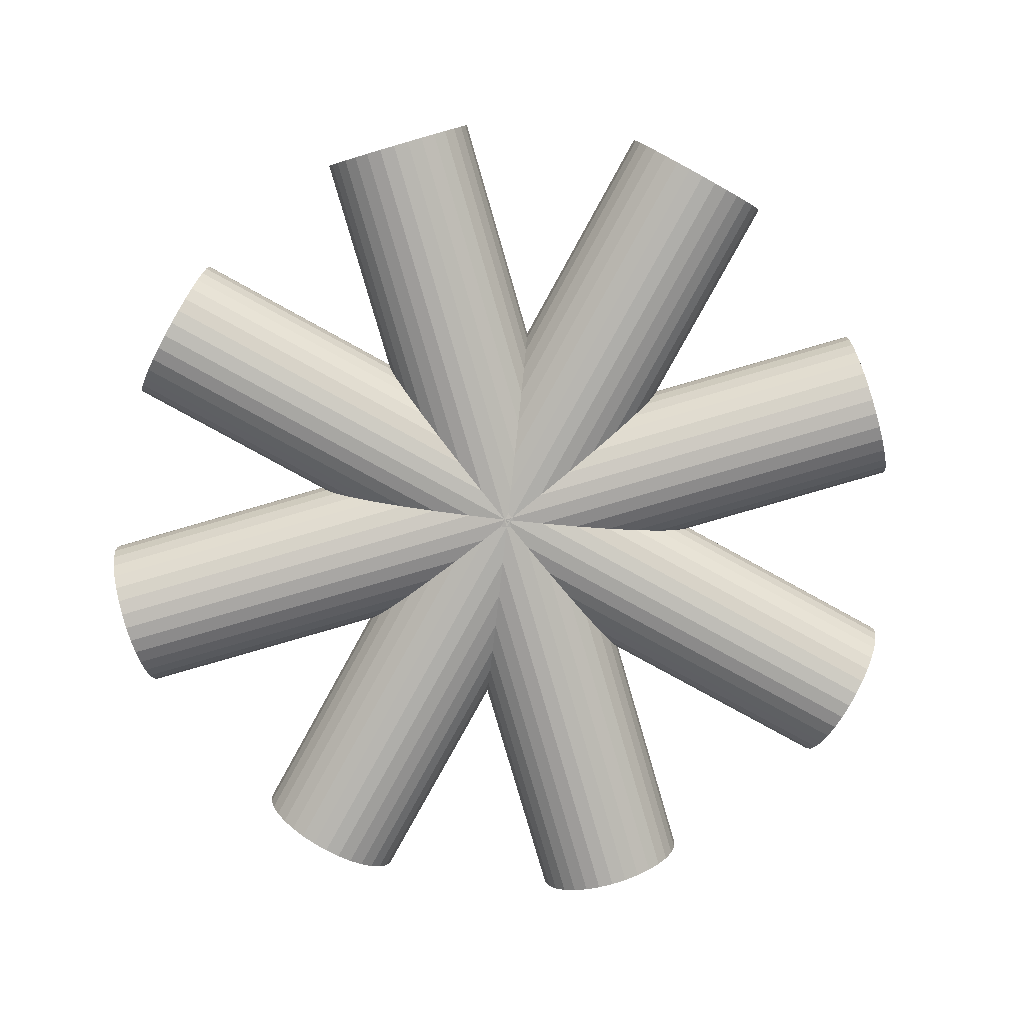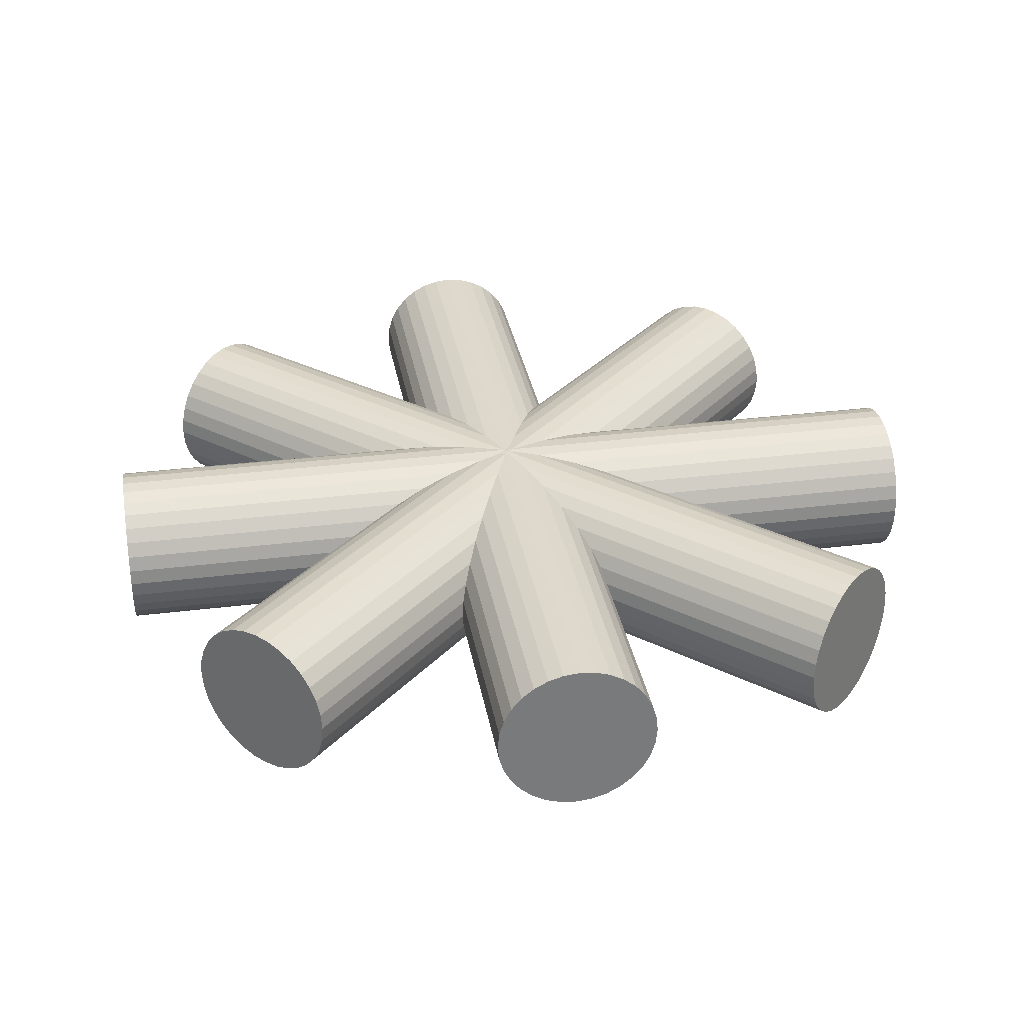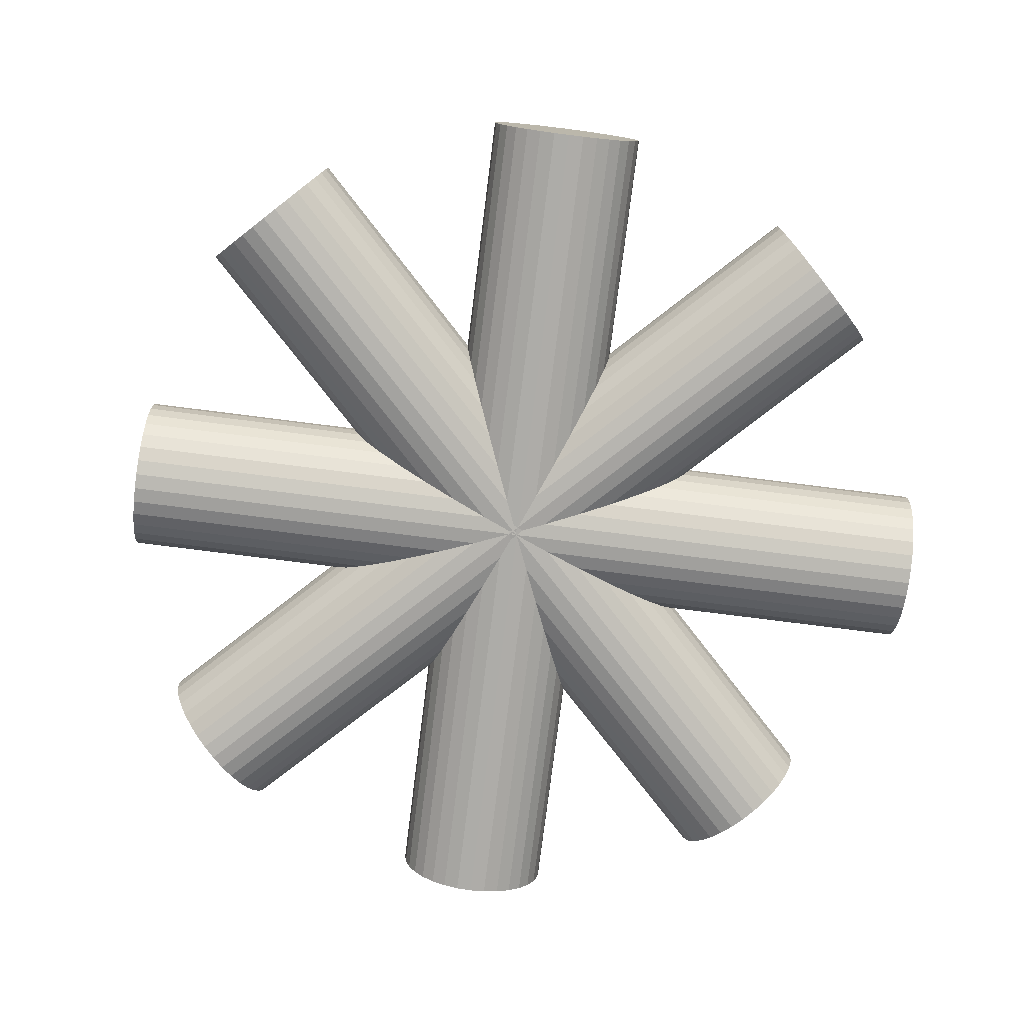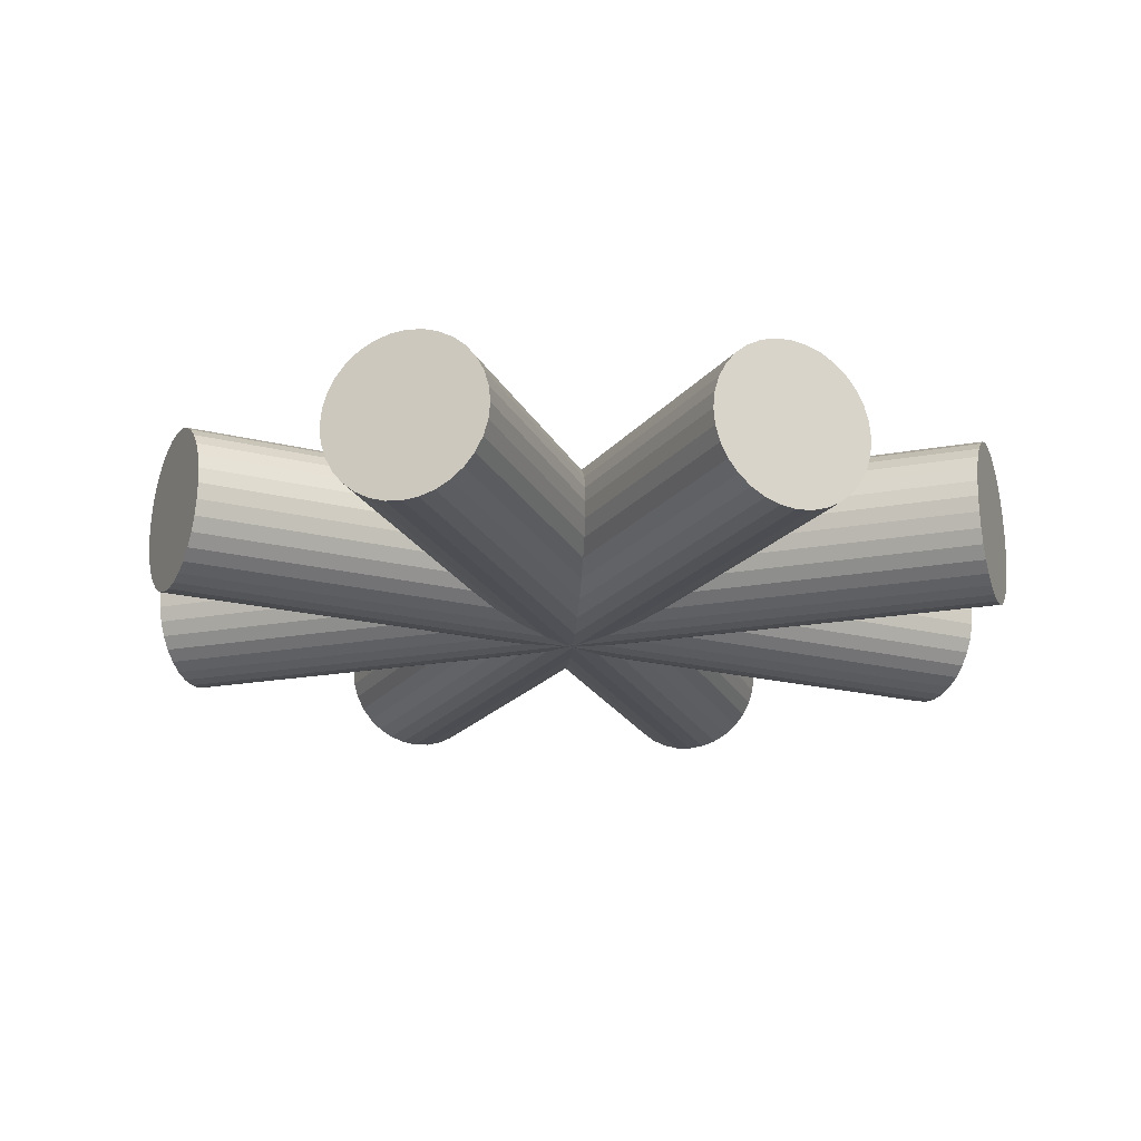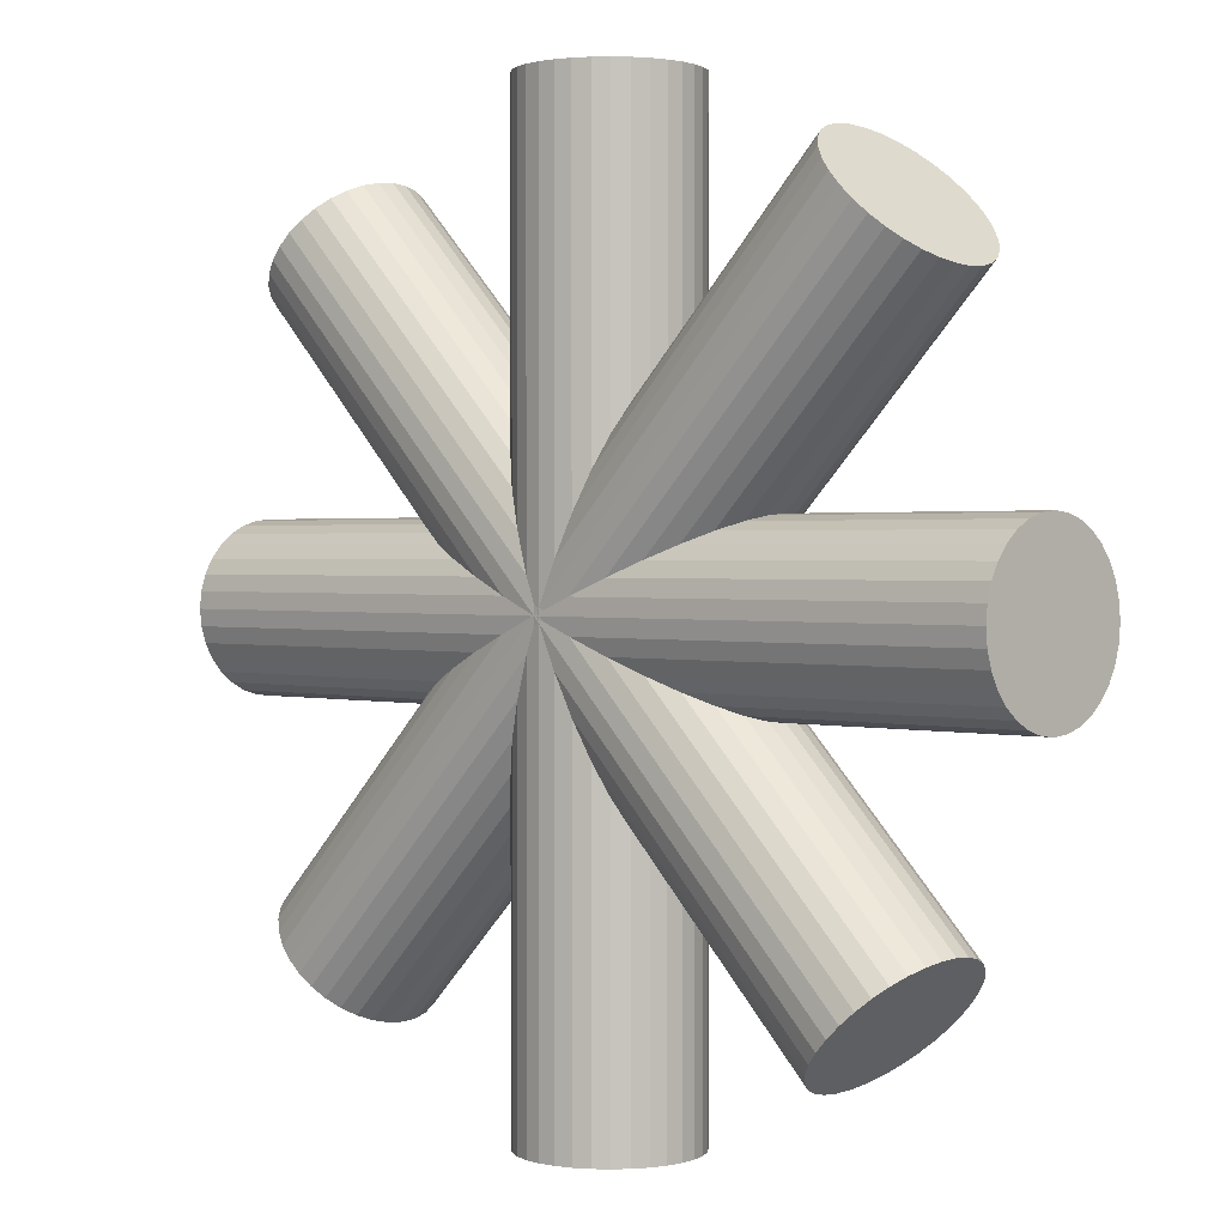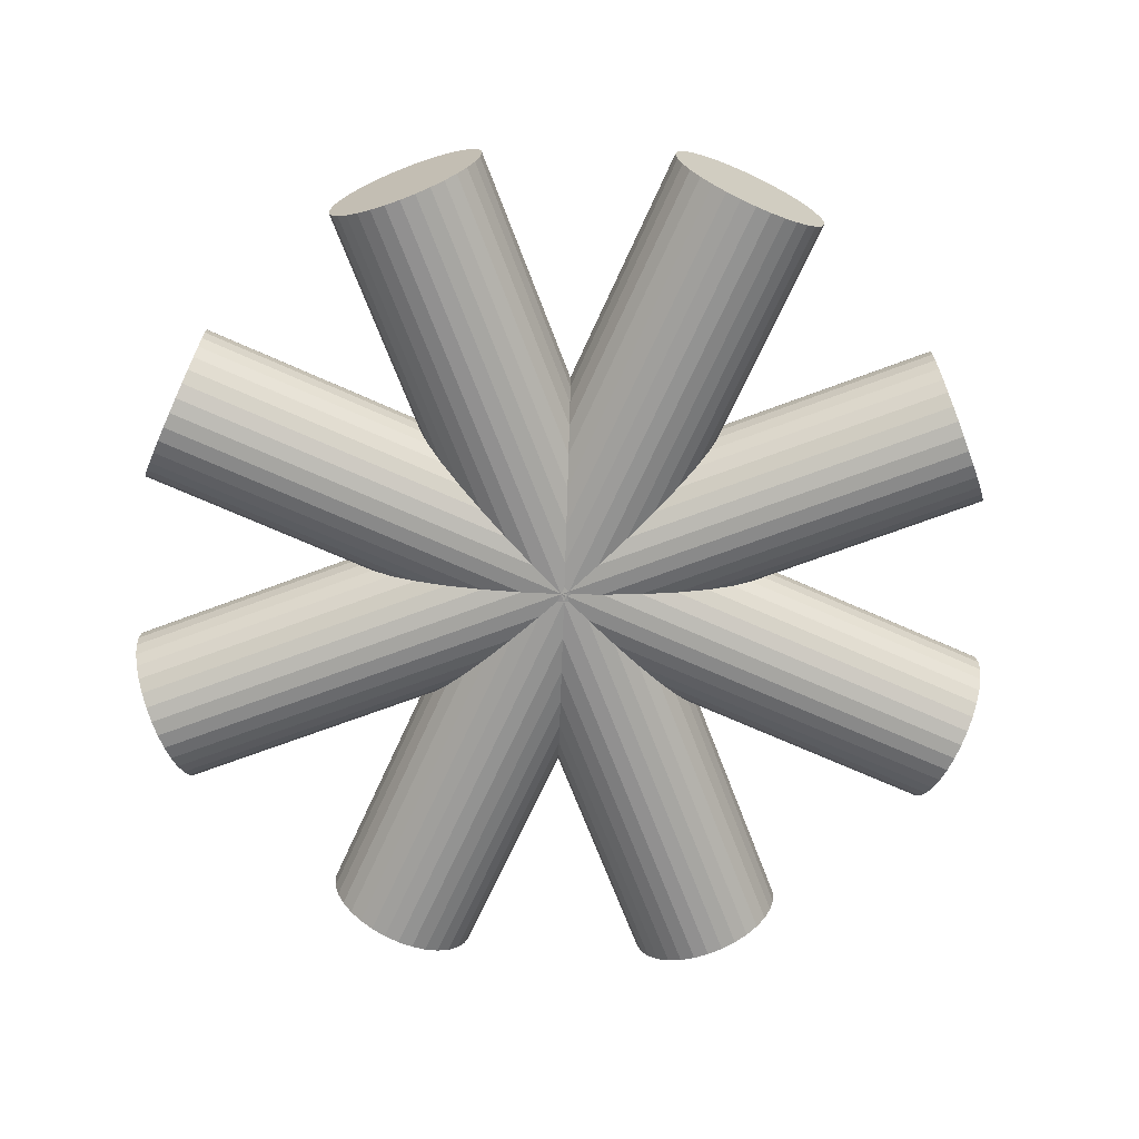
<metadata>
{"format":"obj","ext":"obj","renderer":"f3d","projection":"perspective","resolution":1024,"background":"white","views":[{"elev":-79.9,"azim":151.2,"up":"+Y"},{"elev":32.4,"azim":-144.9,"up":"+Y"},{"elev":-77.2,"azim":-52.2,"up":"+Y"},{"elev":-19.3,"azim":-70.8,"up":"+Y"},{"elev":1.2,"azim":-135.8,"up":"+Z"},{"elev":-68.6,"azim":155.7,"up":"+Y"}]}
</metadata>
<code>
o Cylinder
v 0.8283 1.035 -0.1245
v 2.692 1.035 -0.1245
v 0.8283 1.031 -0.158
v 2.692 1.031 -0.158
v 0.8283 1.022 -0.1903
v 2.692 1.022 -0.1903
v 0.8283 1.006 -0.22
v 2.692 1.006 -0.22
v 0.8283 0.9844 -0.246
v 2.692 0.9844 -0.246
v 0.8283 0.9583 -0.2674
v 2.692 0.9583 -0.2674
v 0.8283 0.9286 -0.2833
v 2.692 0.9286 -0.2833
v 0.8283 0.8964 -0.2931
v 2.692 0.8964 -0.2931
v 0.8283 0.8629 -0.2964
v 2.692 0.8629 -0.2964
v 0.8283 0.8293 -0.2931
v 2.692 0.8293 -0.2931
v 0.8283 0.7971 -0.2833
v 2.692 0.7971 -0.2833
v 0.8283 0.7674 -0.2674
v 2.692 0.7674 -0.2674
v 0.8283 0.7413 -0.246
v 2.692 0.7413 -0.246
v 0.8283 0.72 -0.22
v 2.692 0.72 -0.22
v 0.8283 0.7041 -0.1903
v 2.692 0.7041 -0.1903
v 0.8283 0.6943 -0.158
v 2.692 0.6943 -0.158
v 0.8283 0.691 -0.1245
v 2.692 0.691 -0.1245
v 0.8283 0.6943 -0.09099
v 2.692 0.6943 -0.09099
v 0.8283 0.7041 -0.05875
v 2.692 0.7041 -0.05875
v 0.8283 0.72 -0.02904
v 2.692 0.72 -0.02904
v 0.8283 0.7413 -0.002999
v 2.692 0.7413 -0.002999
v 0.8283 0.7674 0.01837
v 2.692 0.7674 0.01837
v 0.8283 0.7971 0.03425
v 2.692 0.7971 0.03425
v 0.8283 0.8293 0.04403
v 2.692 0.8293 0.04403
v 0.8283 0.8629 0.04733
v 2.692 0.8629 0.04733
v 0.8283 0.8964 0.04403
v 2.692 0.8964 0.04403
v 0.8283 0.9286 0.03425
v 2.692 0.9286 0.03425
v 0.8283 0.9583 0.01837
v 2.692 0.9583 0.01837
v 0.8283 0.9844 -0.002999
v 2.692 0.9844 -0.002999
v 0.8283 1.006 -0.02904
v 2.692 1.006 -0.02904
v 0.8283 1.022 -0.05875
v 2.692 1.022 -0.05875
v 0.8283 1.031 -0.09099
v 2.692 1.031 -0.09099
f 1 2 4 3
f 3 4 6 5
f 5 6 8 7
f 7 8 10 9
f 9 10 12 11
f 11 12 14 13
f 13 14 16 15
f 15 16 18 17
f 17 18 20 19
f 19 20 22 21
f 21 22 24 23
f 23 24 26 25
f 25 26 28 27
f 27 28 30 29
f 29 30 32 31
f 31 32 34 33
f 33 34 36 35
f 35 36 38 37
f 37 38 40 39
f 39 40 42 41
f 41 42 44 43
f 43 44 46 45
f 45 46 48 47
f 47 48 50 49
f 49 50 52 51
f 51 52 54 53
f 53 54 56 55
f 55 56 58 57
f 57 58 60 59
f 59 60 62 61
f 4 2 64 62 60 58 56 54 52 50 48 46 44 42 40 38 36 34 32 30 28 26 24 22 20 18 16 14 12 10 8 6
f 61 62 64 63
f 63 64 2 1
f 1 3 5 7 9 11 13 15 17 19 21 23 25 27 29 31 33 35 37 39 41 43 45 47 49 51 53 55 57 59 61 63
o Cylinder.001
v 1.134 1.035 -0.7702
v 2.452 1.035 0.5477
v 1.158 1.031 -0.7939
v 2.476 1.031 0.524
v 1.18 1.022 -0.8167
v 2.498 1.022 0.5012
v 1.202 1.006 -0.8377
v 2.519 1.006 0.4802
v 1.22 0.9844 -0.8561
v 2.538 0.9844 0.4618
v 1.235 0.9583 -0.8712
v 2.553 0.9583 0.4467
v 1.246 0.9286 -0.8824
v 2.564 0.9286 0.4355
v 1.253 0.8964 -0.8893
v 2.571 0.8964 0.4285
v 1.256 0.8629 -0.8917
v 2.573 0.8629 0.4262
v 1.253 0.8293 -0.8893
v 2.571 0.8293 0.4285
v 1.246 0.7971 -0.8824
v 2.564 0.7971 0.4355
v 1.235 0.7674 -0.8712
v 2.553 0.7674 0.4467
v 1.22 0.7413 -0.8561
v 2.538 0.7413 0.4618
v 1.202 0.72 -0.8377
v 2.519 0.72 0.4802
v 1.18 0.7041 -0.8167
v 2.498 0.7041 0.5012
v 1.158 0.6943 -0.7939
v 2.476 0.6943 0.524
v 1.134 0.691 -0.7702
v 2.452 0.691 0.5477
v 1.11 0.6943 -0.7465
v 2.428 0.6943 0.5714
v 1.087 0.7041 -0.7237
v 2.405 0.7041 0.5942
v 1.066 0.72 -0.7027
v 2.384 0.72 0.6152
v 1.048 0.7413 -0.6842
v 2.366 0.7413 0.6336
v 1.033 0.7674 -0.6691
v 2.351 0.7674 0.6487
v 1.022 0.7971 -0.6579
v 2.34 0.7971 0.66
v 1.015 0.8293 -0.651
v 2.333 0.8293 0.6669
v 1.012 0.8629 -0.6487
v 2.33 0.8629 0.6692
v 1.015 0.8964 -0.651
v 2.333 0.8964 0.6669
v 1.022 0.9286 -0.6579
v 2.34 0.9286 0.66
v 1.033 0.9583 -0.6691
v 2.351 0.9583 0.6487
v 1.048 0.9844 -0.6842
v 2.366 0.9844 0.6336
v 1.066 1.006 -0.7027
v 2.384 1.006 0.6152
v 1.087 1.022 -0.7237
v 2.405 1.022 0.5942
v 1.11 1.031 -0.7465
v 2.428 1.031 0.5714
f 65 66 68 67
f 67 68 70 69
f 69 70 72 71
f 71 72 74 73
f 73 74 76 75
f 75 76 78 77
f 77 78 80 79
f 79 80 82 81
f 81 82 84 83
f 83 84 86 85
f 85 86 88 87
f 87 88 90 89
f 89 90 92 91
f 91 92 94 93
f 93 94 96 95
f 95 96 98 97
f 97 98 100 99
f 99 100 102 101
f 101 102 104 103
f 103 104 106 105
f 105 106 108 107
f 107 108 110 109
f 109 110 112 111
f 111 112 114 113
f 113 114 116 115
f 115 116 118 117
f 117 118 120 119
f 119 120 122 121
f 121 122 124 123
f 123 124 126 125
f 68 66 128 126 124 122 120 118 116 114 112 110 108 106 104 102 100 98 96 94 92 90 88 86 84 82 80 78 76 74 72 70
f 125 126 128 127
f 127 128 66 65
f 65 67 69 71 73 75 77 79 81 83 85 87 89 91 93 95 97 99 101 103 105 107 109 111 113 115 117 119 121 123 125 127
o Cylinder.002
v 1.768 1.035 -1.053
v 1.768 1.035 0.8103
v 1.802 1.031 -1.053
v 1.802 1.031 0.8103
v 1.834 1.022 -1.053
v 1.834 1.022 0.8103
v 1.864 1.006 -1.053
v 1.864 1.006 0.8103
v 1.89 0.9844 -1.053
v 1.89 0.9844 0.8103
v 1.911 0.9583 -1.053
v 1.911 0.9583 0.8103
v 1.927 0.9286 -1.053
v 1.927 0.9286 0.8103
v 1.937 0.8964 -1.053
v 1.937 0.8964 0.8103
v 1.94 0.8629 -1.053
v 1.94 0.8629 0.8103
v 1.937 0.8293 -1.053
v 1.937 0.8293 0.8103
v 1.927 0.7971 -1.053
v 1.927 0.7971 0.8103
v 1.911 0.7674 -1.053
v 1.911 0.7674 0.8103
v 1.89 0.7413 -1.053
v 1.89 0.7413 0.8103
v 1.864 0.72 -1.053
v 1.864 0.72 0.8103
v 1.834 0.7041 -1.053
v 1.834 0.7041 0.8103
v 1.802 0.6943 -1.053
v 1.802 0.6943 0.8103
v 1.768 0.691 -1.053
v 1.768 0.691 0.8103
v 1.735 0.6943 -1.053
v 1.735 0.6943 0.8103
v 1.702 0.7041 -1.053
v 1.702 0.7041 0.8103
v 1.673 0.72 -1.053
v 1.673 0.72 0.8103
v 1.647 0.7413 -1.053
v 1.647 0.7413 0.8103
v 1.625 0.7674 -1.053
v 1.625 0.7674 0.8103
v 1.609 0.7971 -1.053
v 1.609 0.7971 0.8103
v 1.6 0.8293 -1.053
v 1.6 0.8293 0.8103
v 1.596 0.8629 -1.053
v 1.596 0.8629 0.8103
v 1.6 0.8964 -1.053
v 1.6 0.8964 0.8103
v 1.609 0.9286 -1.053
v 1.609 0.9286 0.8103
v 1.625 0.9583 -1.053
v 1.625 0.9583 0.8103
v 1.647 0.9844 -1.053
v 1.647 0.9844 0.8103
v 1.673 1.006 -1.053
v 1.673 1.006 0.8103
v 1.702 1.022 -1.053
v 1.702 1.022 0.8103
v 1.735 1.031 -1.053
v 1.735 1.031 0.8103
f 129 130 132 131
f 131 132 134 133
f 133 134 136 135
f 135 136 138 137
f 137 138 140 139
f 139 140 142 141
f 141 142 144 143
f 143 144 146 145
f 145 146 148 147
f 147 148 150 149
f 149 150 152 151
f 151 152 154 153
f 153 154 156 155
f 155 156 158 157
f 157 158 160 159
f 159 160 162 161
f 161 162 164 163
f 163 164 166 165
f 165 166 168 167
f 167 168 170 169
f 169 170 172 171
f 171 172 174 173
f 173 174 176 175
f 175 176 178 177
f 177 178 180 179
f 179 180 182 181
f 181 182 184 183
f 183 184 186 185
f 185 186 188 187
f 187 188 190 189
f 132 130 192 190 188 186 184 182 180 178 176 174 172 170 168 166 164 162 160 158 156 154 152 150 148 146 144 142 140 138 136 134
f 189 190 192 191
f 191 192 130 129
f 129 131 133 135 137 139 141 143 145 147 149 151 153 155 157 159 161 163 165 167 169 171 173 175 177 179 181 183 185 187 189 191
o Cylinder.003
v 2.428 1.035 -0.7702
v 1.11 1.035 0.5477
v 2.452 1.031 -0.7465
v 1.134 1.031 0.5714
v 2.474 1.022 -0.7237
v 1.157 1.022 0.5942
v 2.495 1.006 -0.7027
v 1.178 1.006 0.6152
v 2.514 0.9844 -0.6842
v 1.196 0.9844 0.6336
v 2.529 0.9583 -0.6691
v 1.211 0.9583 0.6487
v 2.54 0.9286 -0.6579
v 1.222 0.9286 0.66
v 2.547 0.8964 -0.651
v 1.229 0.8964 0.6669
v 2.549 0.8629 -0.6487
v 1.232 0.8629 0.6692
v 2.547 0.8293 -0.651
v 1.229 0.8293 0.6669
v 2.54 0.7971 -0.6579
v 1.222 0.7971 0.66
v 2.529 0.7674 -0.6691
v 1.211 0.7674 0.6487
v 2.514 0.7413 -0.6842
v 1.196 0.7413 0.6336
v 2.495 0.72 -0.7027
v 1.178 0.72 0.6152
v 2.474 0.7041 -0.7237
v 1.157 0.7041 0.5942
v 2.452 0.6943 -0.7465
v 1.134 0.6943 0.5714
v 2.428 0.691 -0.7702
v 1.11 0.691 0.5477
v 2.404 0.6943 -0.7939
v 1.086 0.6943 0.524
v 2.381 0.7041 -0.8167
v 1.064 0.7041 0.5012
v 2.36 0.72 -0.8377
v 1.043 0.72 0.4802
v 2.342 0.7413 -0.8561
v 1.024 0.7413 0.4618
v 2.327 0.7674 -0.8712
v 1.009 0.7674 0.4467
v 2.316 0.7971 -0.8824
v 0.9978 0.7971 0.4355
v 2.309 0.8293 -0.8893
v 0.9909 0.8293 0.4285
v 2.306 0.8629 -0.8917
v 0.9886 0.8629 0.4262
v 2.309 0.8964 -0.8893
v 0.9909 0.8964 0.4285
v 2.316 0.9286 -0.8824
v 0.9978 0.9286 0.4355
v 2.327 0.9583 -0.8712
v 1.009 0.9583 0.4467
v 2.342 0.9844 -0.8561
v 1.024 0.9844 0.4618
v 2.36 1.006 -0.8377
v 1.043 1.006 0.4802
v 2.381 1.022 -0.8167
v 1.064 1.022 0.5012
v 2.404 1.031 -0.7939
v 1.086 1.031 0.524
f 193 194 196 195
f 195 196 198 197
f 197 198 200 199
f 199 200 202 201
f 201 202 204 203
f 203 204 206 205
f 205 206 208 207
f 207 208 210 209
f 209 210 212 211
f 211 212 214 213
f 213 214 216 215
f 215 216 218 217
f 217 218 220 219
f 219 220 222 221
f 221 222 224 223
f 223 224 226 225
f 225 226 228 227
f 227 228 230 229
f 229 230 232 231
f 231 232 234 233
f 233 234 236 235
f 235 236 238 237
f 237 238 240 239
f 239 240 242 241
f 241 242 244 243
f 243 244 246 245
f 245 246 248 247
f 247 248 250 249
f 249 250 252 251
f 251 252 254 253
f 196 194 256 254 252 250 248 246 244 242 240 238 236 234 232 230 228 226 224 222 220 218 216 214 212 210 208 206 204 202 200 198
f 253 254 256 255
f 255 256 194 193
f 193 195 197 199 201 203 205 207 209 211 213 215 217 219 221 223 225 227 229 231 233 235 237 239 241 243 245 247 249 251 253 255

</code>
